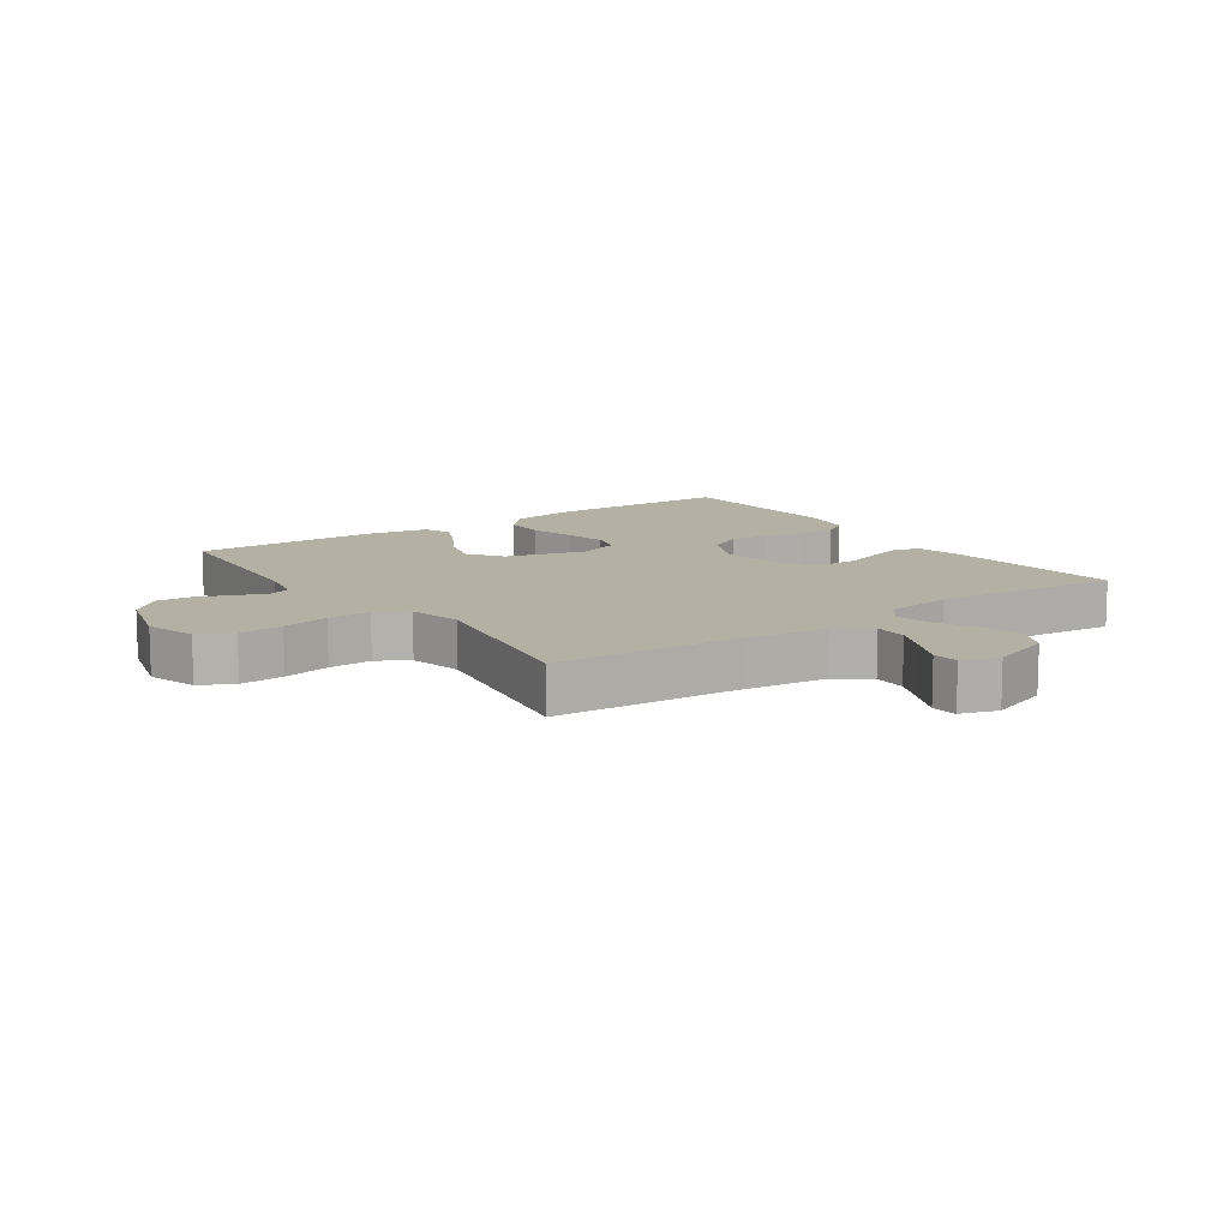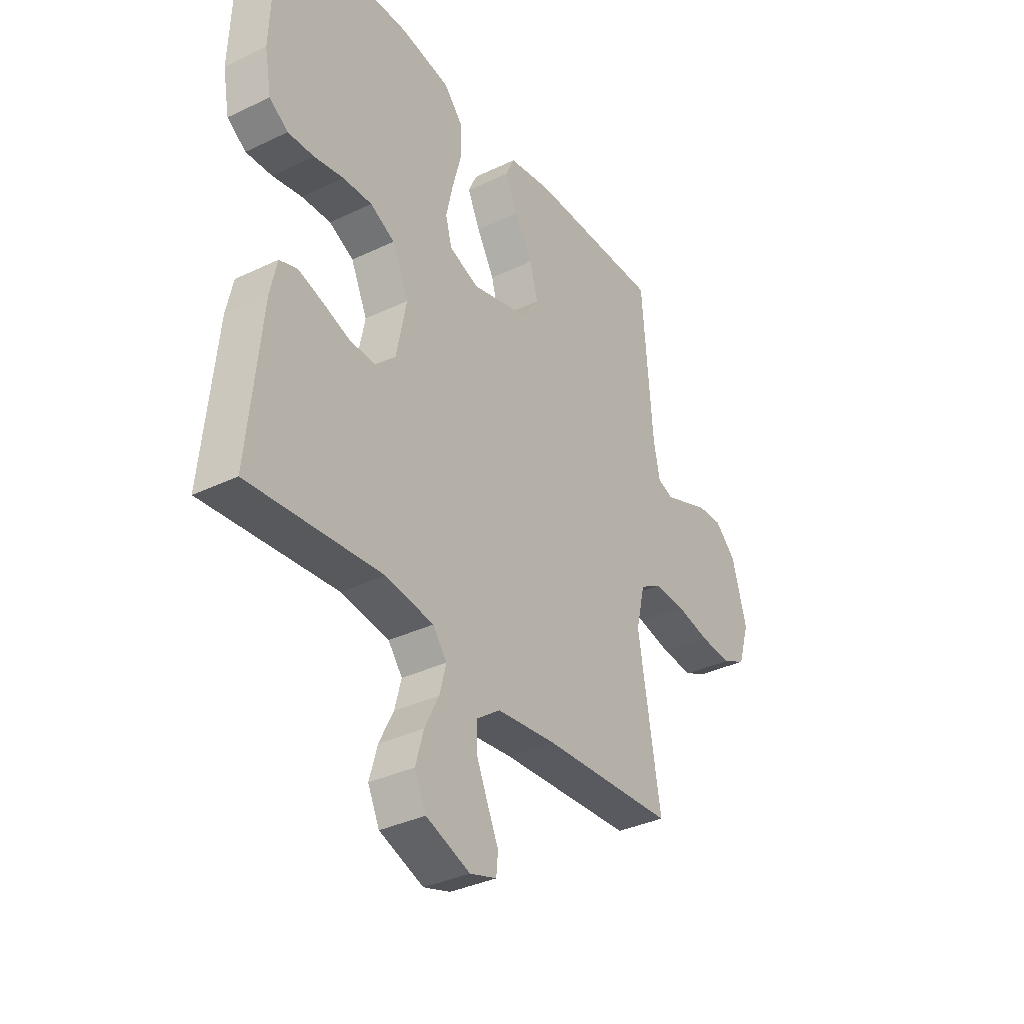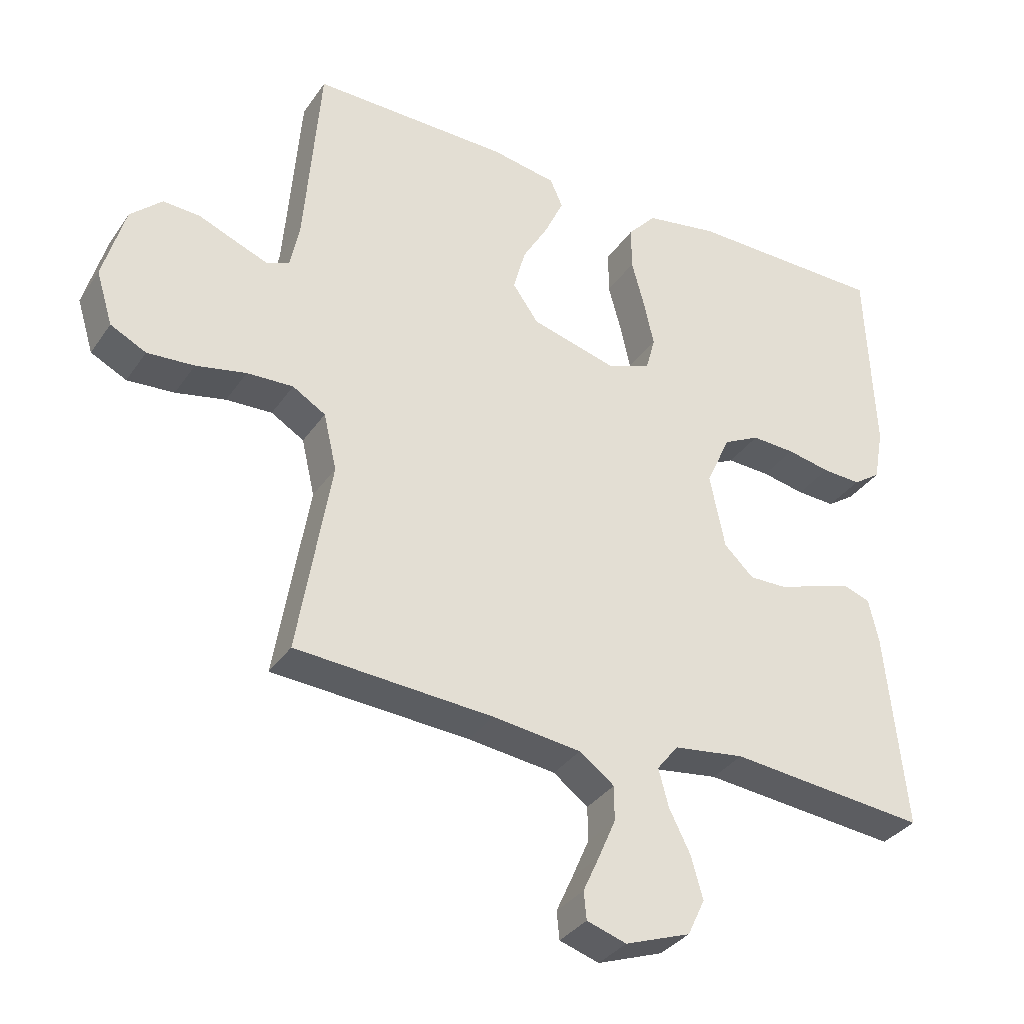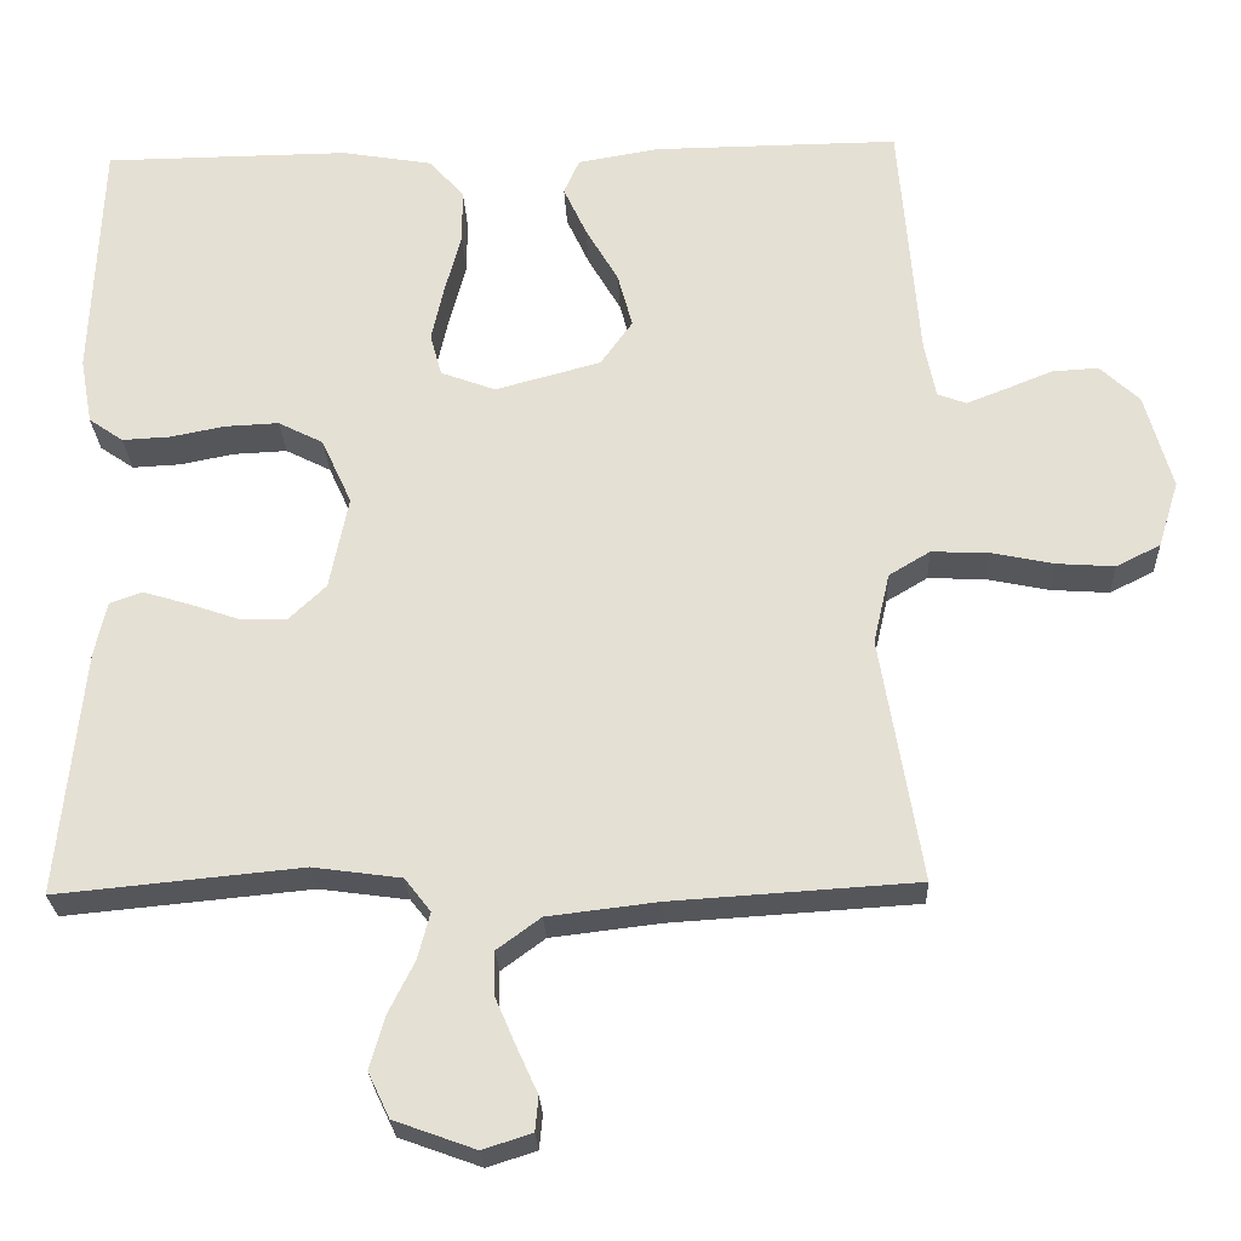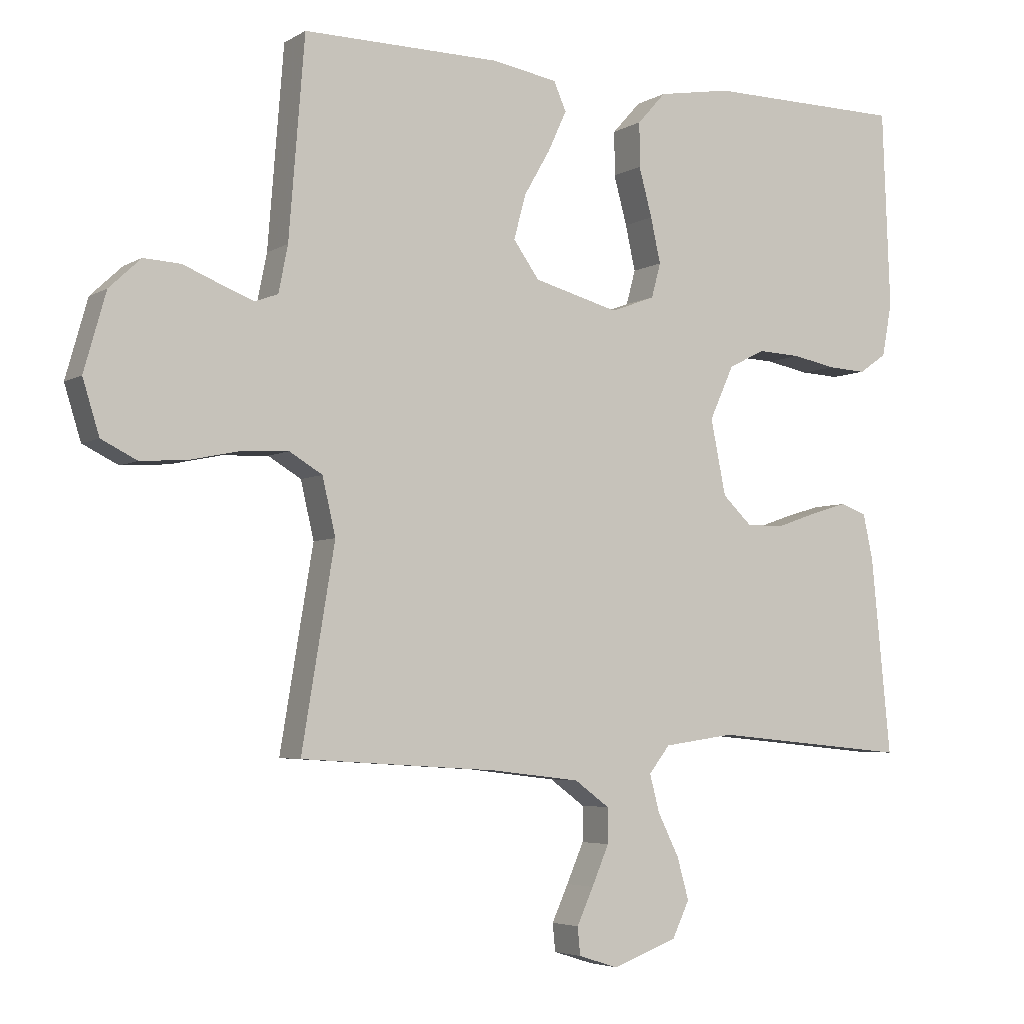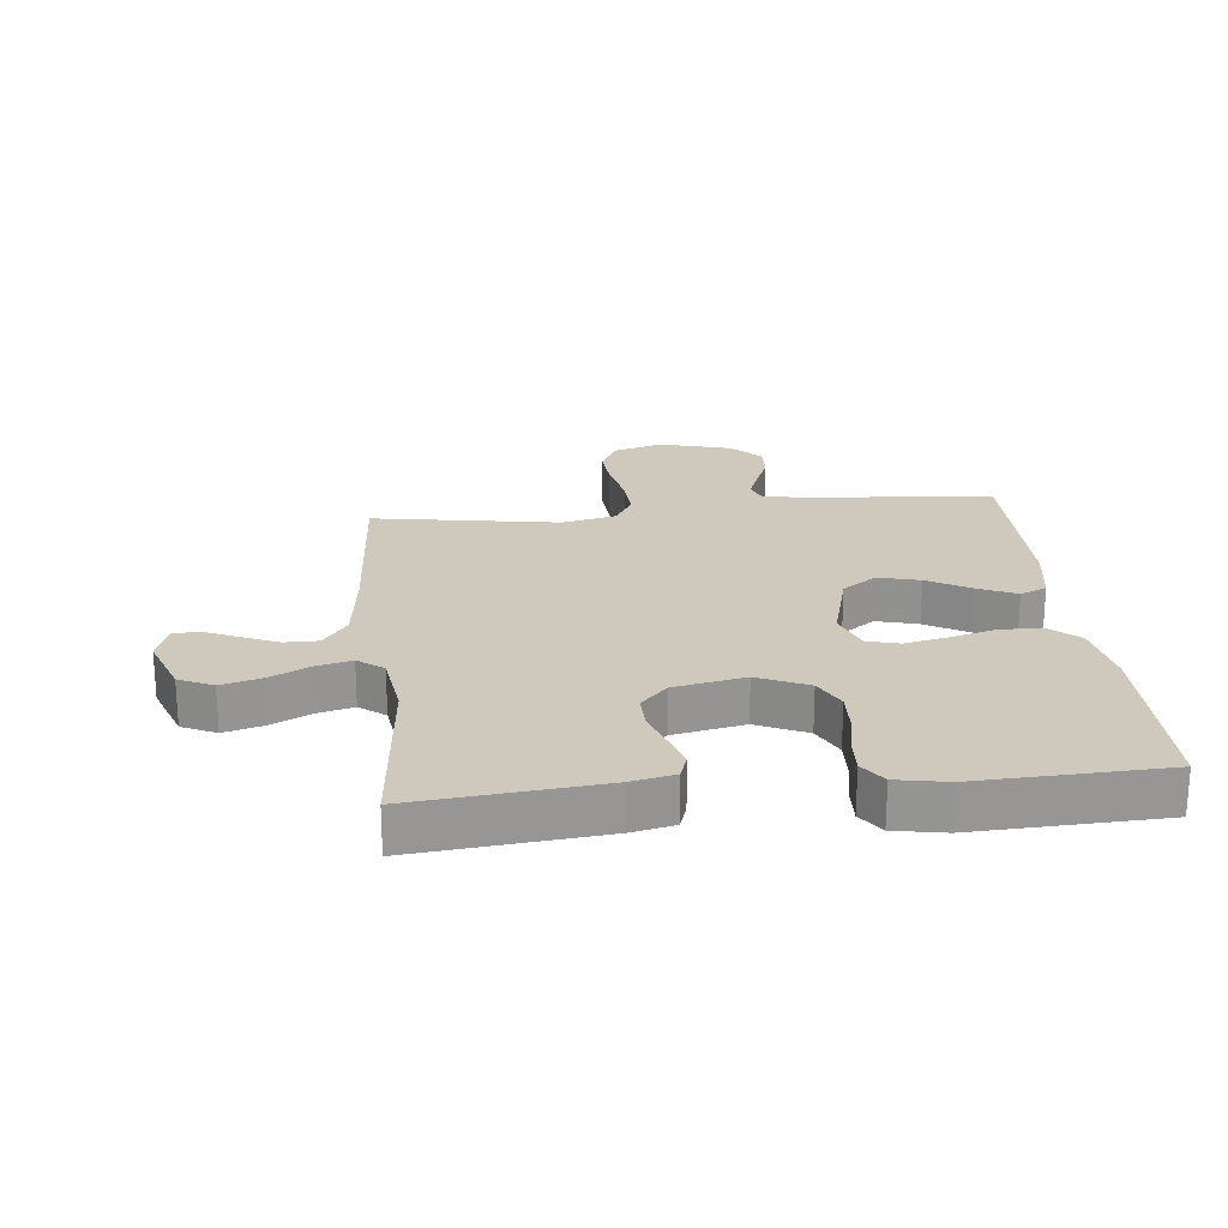
<metadata>
{"format":"obj","ext":"obj","renderer":"f3d","projection":"perspective","resolution":1024,"background":"white","views":[{"elev":11.4,"azim":145.3,"up":"+Y"},{"elev":-35.2,"azim":-57.5,"up":"+Z"},{"elev":-34.3,"azim":150.5,"up":"+Z"},{"elev":-25.8,"azim":2.4,"up":"+Z"},{"elev":-4.5,"azim":150.3,"up":"+Z"},{"elev":22.4,"azim":-96.0,"up":"+Y"}]}
</metadata>
<code>
v 0.5 0.07 -0.5
v 0.2 0.07 -0.519
v 0.066 0.07 -0.535
v 0.013 0.07 -0.574
v 0.013 0.07 -0.627
v 0.039 0.07 -0.687
v 0.064 0.07 -0.742
v 0.06 0.07 -0.784
v 0 0.07 -0.803
v -0.099 0.07 -0.767
v -0.125 0.07 -0.712
v -0.107 0.07 -0.648
v -0.075 0.07 -0.584
v -0.06 0.07 -0.527
v -0.092 0.07 -0.486
v -0.2 0.07 -0.471
v -0.5 0.07 -0.5
v -0.47 0.07 -0.2
v -0.455 0.07 -0.132
v -0.415 0.07 -0.118
v -0.359 0.07 -0.135
v -0.298 0.07 -0.156
v -0.24 0.07 -0.157
v -0.195 0.07 -0.114
v -0.172 0.07 0
v -0.209 0.07 0.081
v -0.264 0.07 0.109
v -0.33 0.07 0.106
v -0.396 0.07 0.093
v -0.455 0.07 0.09
v -0.497 0.07 0.119
v -0.512 0.07 0.2
v -0.5 0.07 0.5
v -0.2 0.07 0.503
v -0.089 0.07 0.484
v -0.046 0.07 0.436
v -0.046 0.07 0.369
v -0.066 0.07 0.295
v -0.081 0.07 0.227
v -0.067 0.07 0.175
v 0 0.07 0.15
v 0.129 0.07 0.185
v 0.168 0.07 0.24
v 0.15 0.07 0.307
v 0.11 0.07 0.376
v 0.082 0.07 0.437
v 0.101 0.07 0.48
v 0.2 0.07 0.497
v 0.5 0.07 0.5
v 0.524 0.07 0.2
v 0.538 0.07 0.13
v 0.573 0.07 0.117
v 0.622 0.07 0.136
v 0.679 0.07 0.159
v 0.735 0.07 0.162
v 0.783 0.07 0.117
v 0.816 0.07 0
v 0.791 0.07 -0.081
v 0.737 0.07 -0.108
v 0.666 0.07 -0.103
v 0.59 0.07 -0.087
v 0.52 0.07 -0.084
v 0.47 0.07 -0.114
v 0.45 0.07 -0.2
v 0.5 0 -0.5
v 0.2 0 -0.519
v 0.066 0 -0.535
v 0.013 0 -0.574
v 0.013 0 -0.627
v 0.039 0 -0.687
v 0.064 0 -0.742
v 0.06 0 -0.784
v 0 0 -0.803
v -0.099 0 -0.767
v -0.125 0 -0.712
v -0.107 0 -0.648
v -0.075 0 -0.584
v -0.06 0 -0.527
v -0.092 0 -0.486
v -0.2 0 -0.471
v -0.5 0 -0.5
v -0.47 0 -0.2
v -0.455 0 -0.132
v -0.415 0 -0.118
v -0.359 0 -0.135
v -0.298 0 -0.156
v -0.24 0 -0.157
v -0.195 0 -0.114
v -0.172 0 0
v -0.209 0 0.081
v -0.264 0 0.109
v -0.33 0 0.106
v -0.396 0 0.093
v -0.455 0 0.09
v -0.497 0 0.119
v -0.512 0 0.2
v -0.5 0 0.5
v -0.2 0 0.503
v -0.089 0 0.484
v -0.046 0 0.436
v -0.046 0 0.369
v -0.066 0 0.295
v -0.081 0 0.227
v -0.067 0 0.175
v 0 0 0.15
v 0.129 0 0.185
v 0.168 0 0.24
v 0.15 0 0.307
v 0.11 0 0.376
v 0.082 0 0.437
v 0.101 0 0.48
v 0.2 0 0.497
v 0.5 0 0.5
v 0.524 0 0.2
v 0.538 0 0.13
v 0.573 0 0.117
v 0.622 0 0.136
v 0.679 0 0.159
v 0.735 0 0.162
v 0.783 0 0.117
v 0.816 0 0
v 0.791 0 -0.081
v 0.737 0 -0.108
v 0.666 0 -0.103
v 0.59 0 -0.087
v 0.52 0 -0.084
v 0.47 0 -0.114
v 0.45 0 -0.2
f 59 60 61
f 58 59 61
f 57 58 61
f 56 57 61
f 55 56 61
f 54 55 61
f 53 54 61
f 52 53 61 62
f 51 52 62 63
f 48 49 50
f 47 48 50
f 46 47 50
f 45 46 50
f 44 45 50
f 50 51 63
f 44 50 63
f 43 44 63
f 36 37 38
f 35 36 38
f 34 35 38
f 33 34 38
f 32 33 38
f 31 32 38
f 30 31 38
f 29 30 38
f 28 29 38
f 27 28 38 39
f 26 27 39 40
f 20 21 22
f 19 20 22
f 18 19 22
f 17 18 22
f 16 17 22
f 15 16 22 23
f 14 15 23 24
f 11 12 13
f 10 11 13
f 9 10 13
f 8 9 13
f 7 8 13
f 6 7 13
f 5 6 13 14
f 14 24 25
f 5 14 25
f 4 5 25
f 64 1 2
f 64 2 3
f 63 64 3
f 43 63 3
f 42 43 3
f 25 26 40 41
f 25 41 42
f 4 25 42
f 3 4 42
f 125 124 123
f 125 123 122
f 125 122 121
f 125 121 120
f 125 120 119
f 125 119 118
f 125 118 117
f 126 125 117 116
f 127 126 116 115
f 114 113 112
f 114 112 111
f 114 111 110
f 114 110 109
f 114 109 108
f 127 115 114
f 127 114 108
f 127 108 107
f 102 101 100
f 102 100 99
f 102 99 98
f 102 98 97
f 102 97 96
f 102 96 95
f 102 95 94
f 102 94 93
f 102 93 92
f 103 102 92 91
f 104 103 91 90
f 86 85 84
f 86 84 83
f 86 83 82
f 86 82 81
f 86 81 80
f 87 86 80 79
f 88 87 79 78
f 77 76 75
f 77 75 74
f 77 74 73
f 77 73 72
f 77 72 71
f 77 71 70
f 78 77 70 69
f 89 88 78
f 89 78 69
f 89 69 68
f 66 65 128
f 67 66 128
f 67 128 127
f 67 127 107
f 67 107 106
f 105 104 90 89
f 106 105 89
f 106 89 68
f 106 68 67
f 1 65 66 2
f 2 66 67 3
f 3 67 68 4
f 4 68 69 5
f 5 69 70 6
f 6 70 71 7
f 7 71 72 8
f 8 72 73 9
f 9 73 74 10
f 10 74 75 11
f 11 75 76 12
f 12 76 77 13
f 13 77 78 14
f 14 78 79 15
f 15 79 80 16
f 16 80 81 17
f 17 81 82 18
f 18 82 83 19
f 19 83 84 20
f 20 84 85 21
f 21 85 86 22
f 22 86 87 23
f 23 87 88 24
f 24 88 89 25
f 25 89 90 26
f 26 90 91 27
f 27 91 92 28
f 28 92 93 29
f 29 93 94 30
f 30 94 95 31
f 31 95 96 32
f 32 96 97 33
f 33 97 98 34
f 34 98 99 35
f 35 99 100 36
f 36 100 101 37
f 37 101 102 38
f 38 102 103 39
f 39 103 104 40
f 40 104 105 41
f 41 105 106 42
f 42 106 107 43
f 43 107 108 44
f 44 108 109 45
f 45 109 110 46
f 46 110 111 47
f 47 111 112 48
f 48 112 113 49
f 49 113 114 50
f 50 114 115 51
f 51 115 116 52
f 52 116 117 53
f 53 117 118 54
f 54 118 119 55
f 55 119 120 56
f 56 120 121 57
f 57 121 122 58
f 58 122 123 59
f 59 123 124 60
f 60 124 125 61
f 61 125 126 62
f 62 126 127 63
f 63 127 128 64
f 64 128 65 1

</code>
